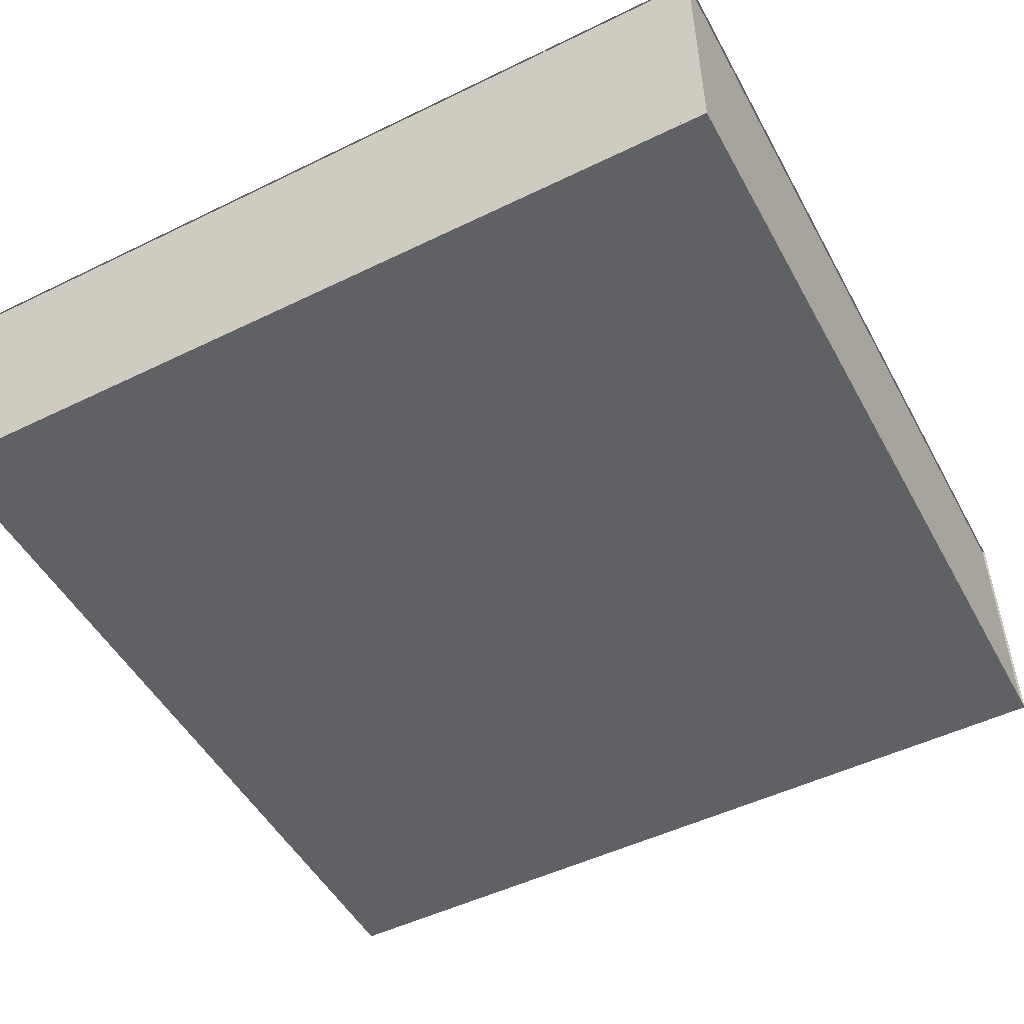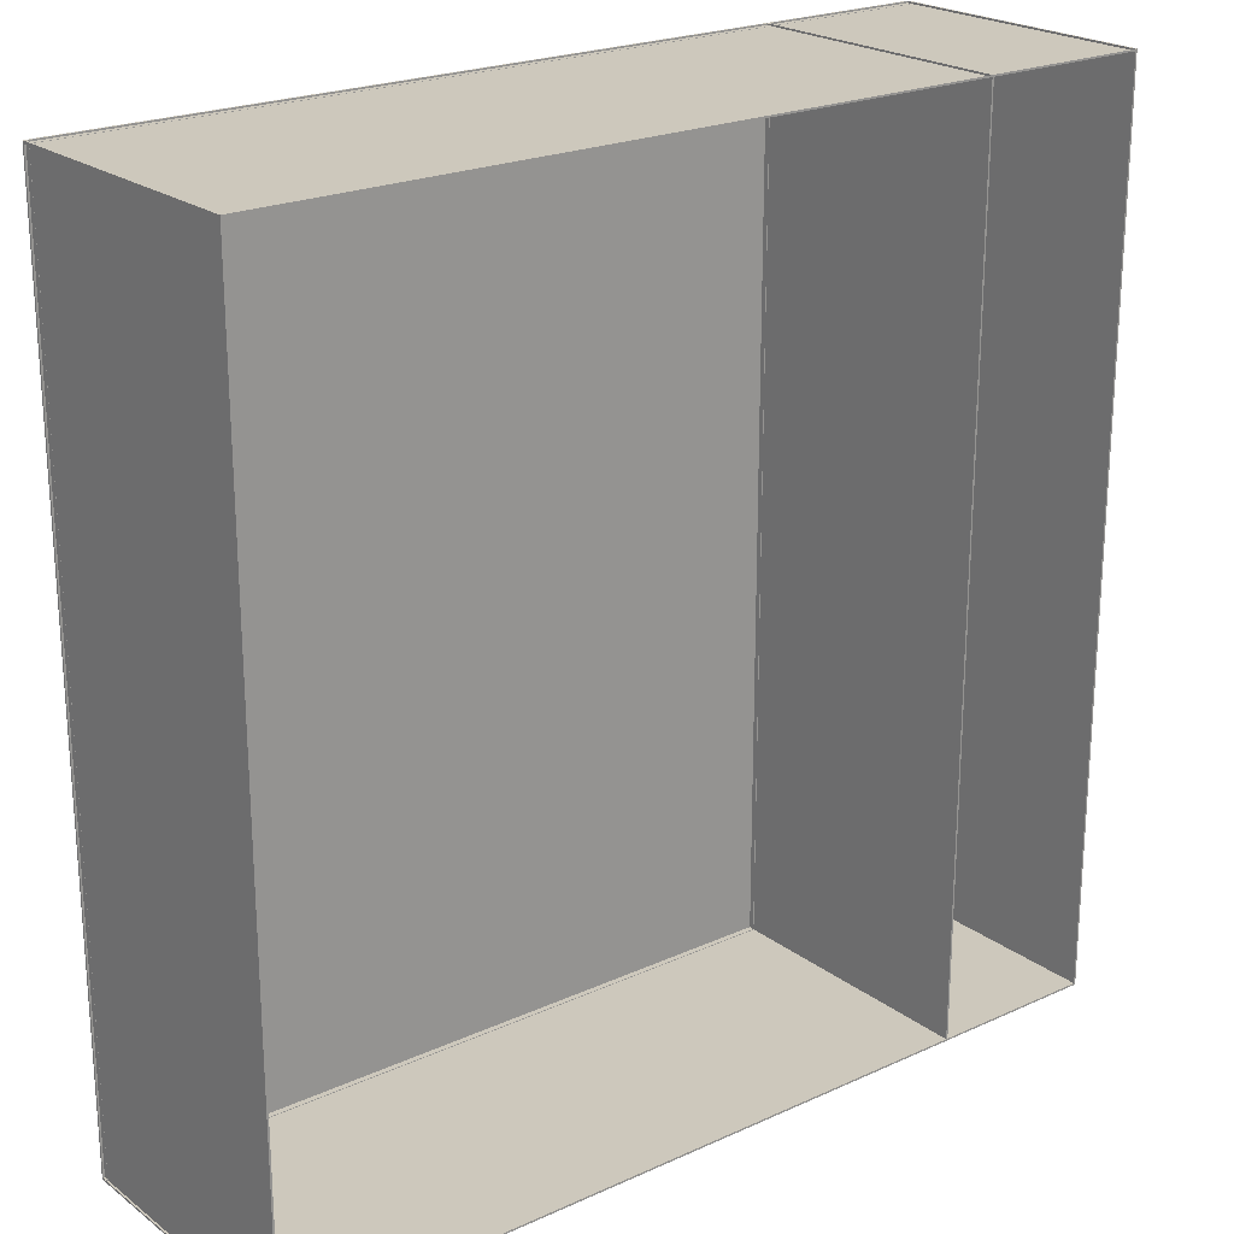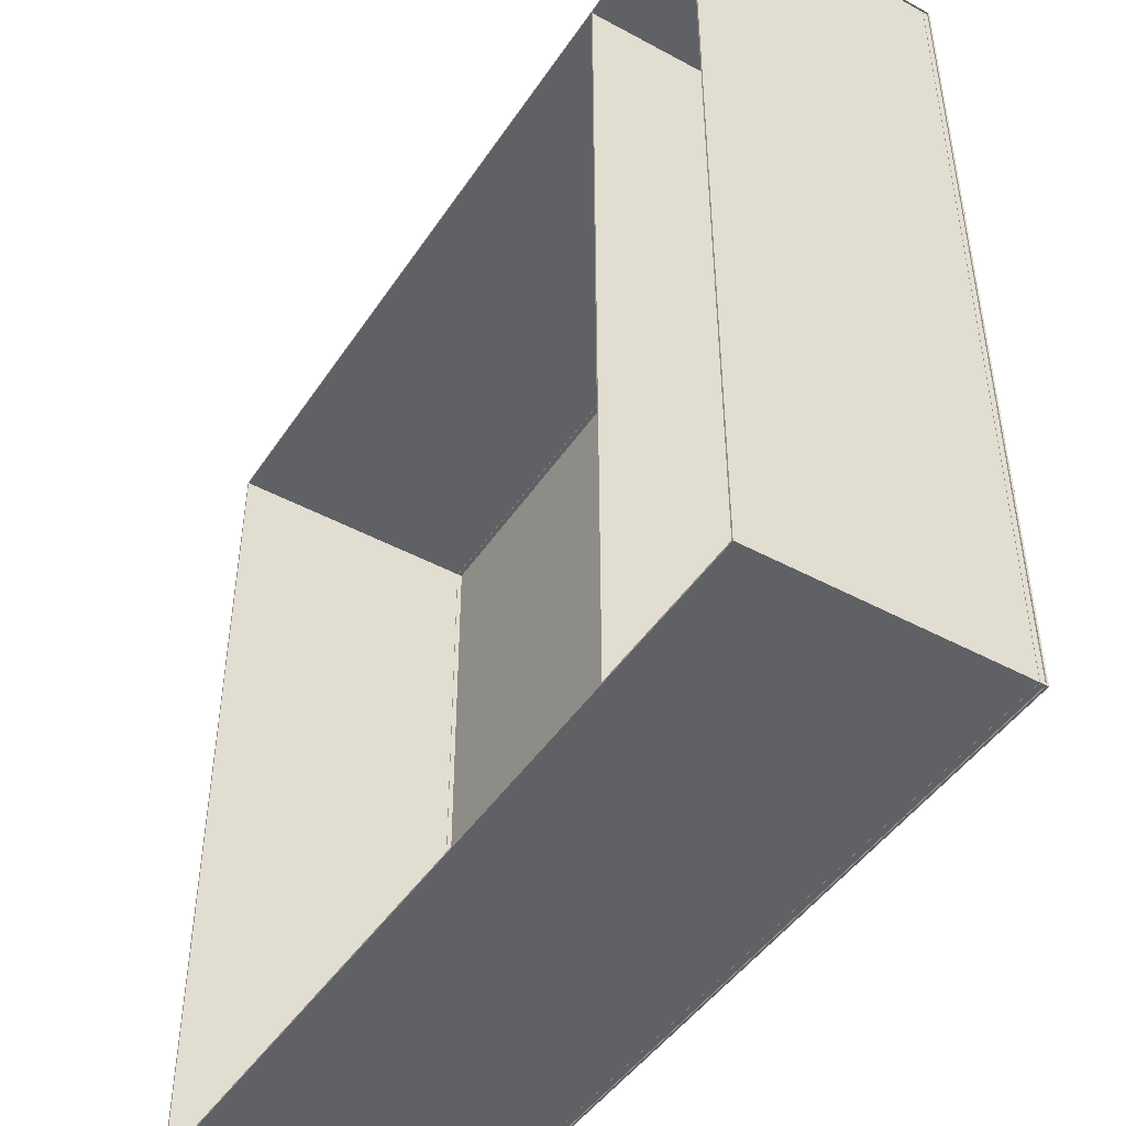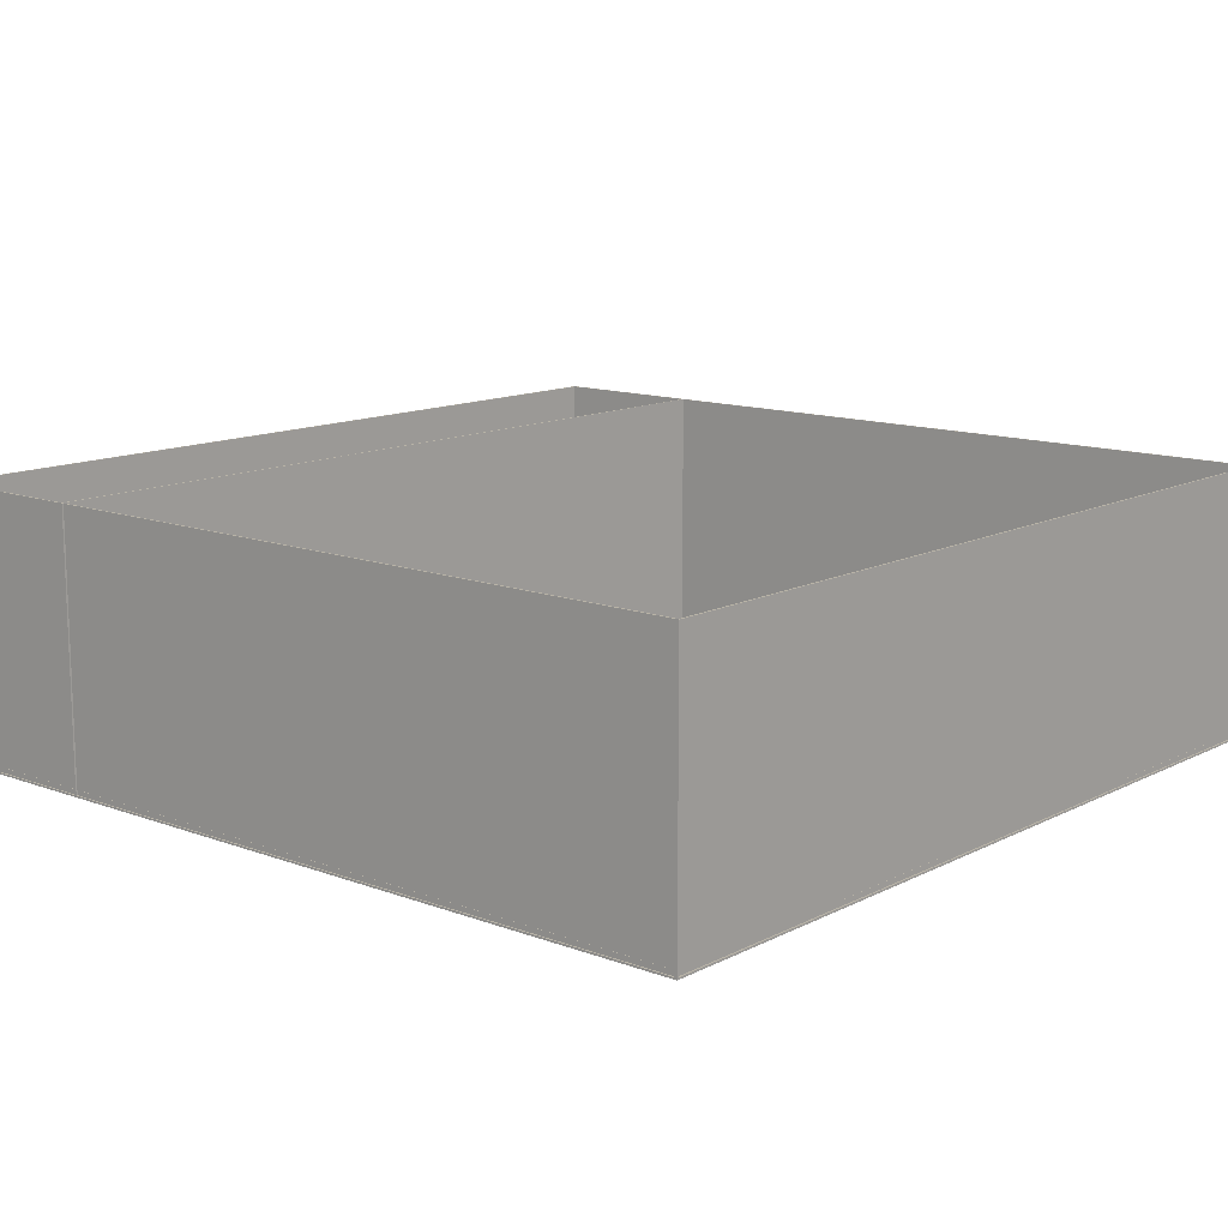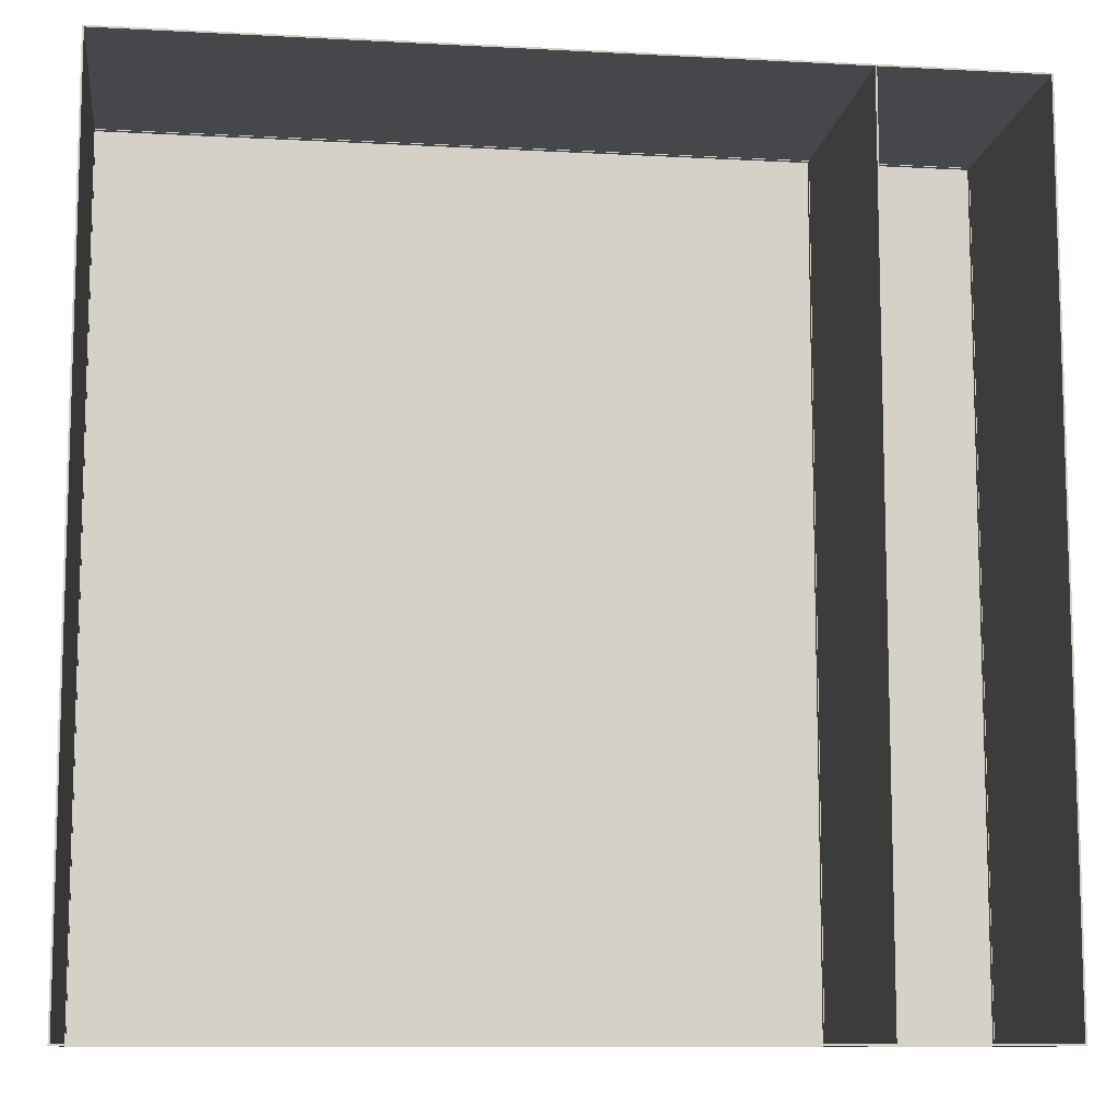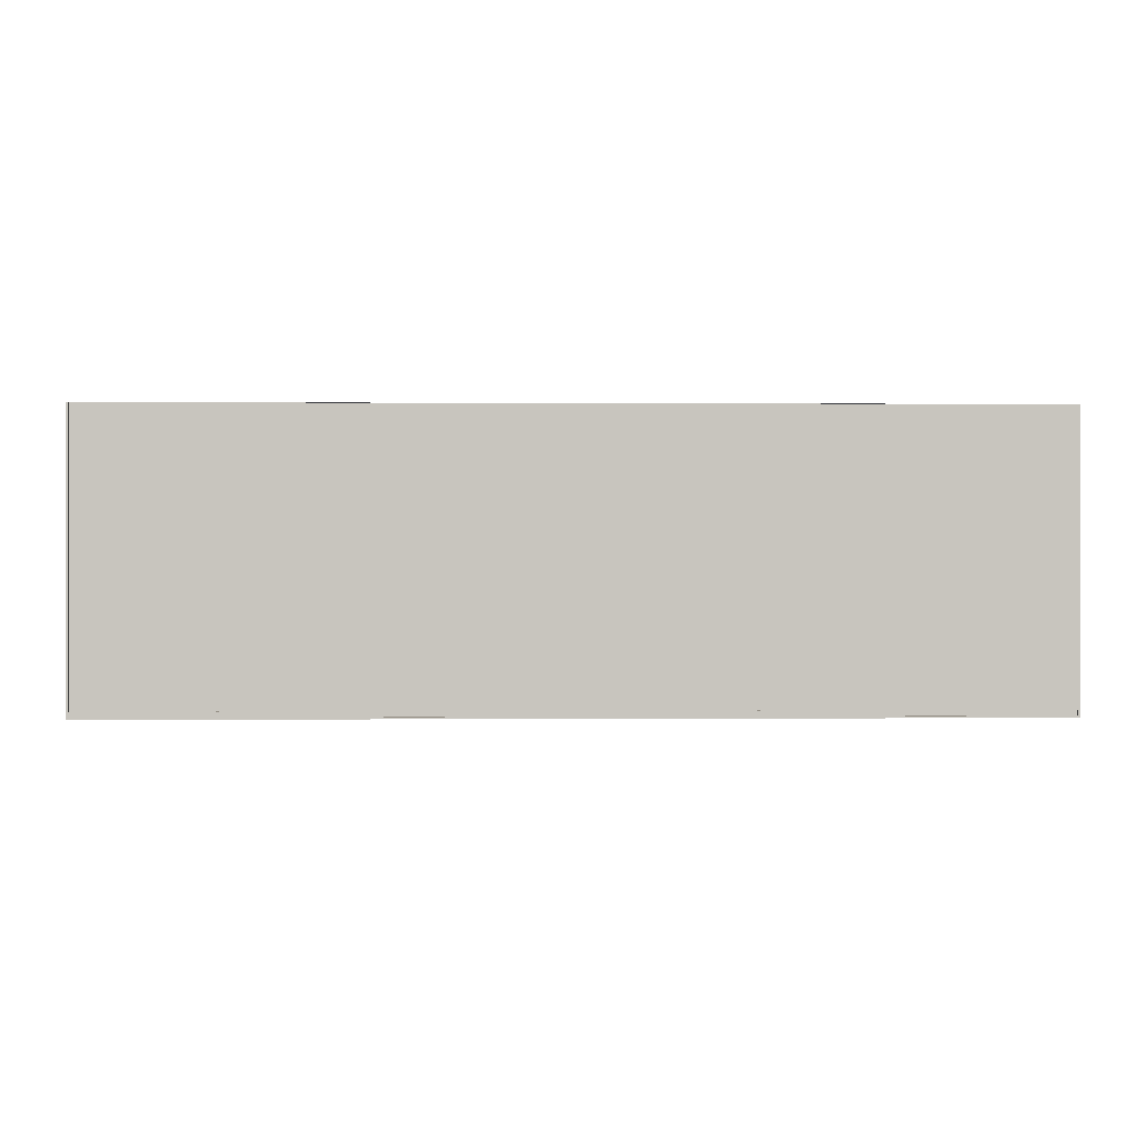
<metadata>
{"format":"obj","ext":"obj","renderer":"f3d","projection":"perspective","resolution":1024,"background":"white","views":[{"elev":-50.3,"azim":-151.9,"up":"+Y"},{"elev":22.2,"azim":141.7,"up":"+Z"},{"elev":-46.0,"azim":-121.8,"up":"+Z"},{"elev":12.8,"azim":40.7,"up":"+Y"},{"elev":-10.4,"azim":172.3,"up":"+Z"},{"elev":-0.0,"azim":88.2,"up":"+Y"}]}
</metadata>
<code>
g Mesh1 Ground1 Model
v 50 0.19 -50
v 50 0.19 50
v 50 -0.01 50
v 50 -0.01 -50
f 1 2 3 4
v -50 0.19 -50
v -50 0.19 50
f 2 1 5 6
v -50 -0.01 -50
f 5 1 4 7
v -50 -0.01 50
f 4 3 8 7
f 2 6 8 3
f 6 5 7 8
g Mesh2 Ground1 Model
l 2 1
l 2 3
l 6 2
l 6 8
l 5 6
l 5 7
l 1 5
l 1 4
l 3 4
l 8 3
l 7 8
l 4 7
g Mesh3 Wall_Base1 Model
v 50 0.19 -50
v 49.8 0.19 -50
v 49.8 31.1 -50
v 50 31.1 -50
f 9 10 11 12
v 50 0.19 50
v 49.8 0.19 50
f 13 14 10 9
v 50 31.1 50
v 49.8 31.1 50
f 14 13 15 16
f 16 15 12 11
f 10 14 16 11
g Mesh4 Wall_Base1 Model
l 10 9
l 10 11
l 14 10
l 14 16
l 13 14
l 9 13
l 9 12
l 11 12
l 16 11
l 15 16
l 12 15
l 13 15
g Mesh5 Wall_Base2 Model
v -50 0.19 -50
v -50 0.19 -49.8
v -50 31.1 -49.8
v -50 31.1 -50
f 17 18 19 20
v 50 0.19 -50
v 50 0.19 -49.8
f 21 22 18 17
v 50 31.1 -50
v 50 31.1 -49.8
f 22 21 23 24
f 24 23 20 19
f 18 22 24 19
g Mesh6 Wall_Base2 Model
l 18 17
l 18 19
l 22 18
l 22 24
l 21 22
l 17 21
l 17 20
l 19 20
l 24 19
l 23 24
l 20 23
l 21 23
g Mesh7 Wall_Base3 Model
v 50 0.19 50
v 50 0.19 49.8
v 50 31.1 49.8
v 50 31.1 50
f 25 26 27 28
v -50 0.19 50
v -50 0.19 49.8
f 29 30 26 25
v -50 31.1 50
v -50 31.1 49.8
f 30 29 31 32
f 32 31 28 27
f 26 30 32 27
g Mesh8 Wall_Base3 Model
l 26 25
l 26 27
l 30 26
l 30 32
l 29 30
l 25 29
l 25 28
l 27 28
l 32 27
l 31 32
l 28 31
l 29 31
g Mesh9 Wall_Base4 Model
v -50 0.19 50
v -49.8 0.19 50
v -49.8 31.1 50
v -50 31.1 50
f 33 34 35 36
v -50 0.19 -50
v -49.8 0.19 -50
f 37 38 34 33
v -50 31.1 -50
v -49.8 31.1 -50
f 38 37 39 40
f 40 39 36 35
f 34 38 40 35
g Mesh10 Wall_Base4 Model
l 34 33
l 34 35
l 38 34
l 38 40
l 37 38
l 33 37
l 33 36
l 35 36
l 40 35
l 39 40
l 36 39
l 37 39
g Mesh11 Wall_Plinthe1 Model
v -50 0.76 49.83
v -50 0.12 49.83
v 50 0.12 49.83
v 50 0.76 49.83
f 41 42 43 44
v -50 0.76 49.73
v -50 0.12 49.73
f 42 41 45 46
v 50 0.76 49.73
f 41 44 47 45
v 50 0.12 49.73
f 44 43 48 47
f 43 42 46 48
f 46 45 47 48
g Mesh12 Wall_Plinthe1 Model
l 42 41
l 43 42
l 44 43
l 41 44
l 41 45
l 46 45
l 48 46
l 47 48
l 45 47
l 44 47
l 43 48
l 42 46
g Mesh13 Wall_Plinthe2 Model
v -50 0.8021 -49.72
v -50 0.1621 -49.72
v 50 0.1621 -49.72
v 50 0.8021 -49.72
f 49 50 51 52
v -50 0.8021 -49.82
v -50 0.1621 -49.82
f 50 49 53 54
v 50 0.8021 -49.82
f 49 52 55 53
v 50 0.1621 -49.82
f 52 51 56 55
f 51 50 54 56
f 54 53 55 56
g Mesh14 Wall_Plinthe2 Model
l 50 49
l 51 50
l 52 51
l 49 52
l 49 53
l 54 53
l 56 54
l 55 56
l 53 55
l 52 55
l 51 56
l 50 54
g Mesh15 Wall_Plinthe3 Model
v -49.84 0.7617 -50
v -49.84 0.1217 -50
v -49.84 0.1217 50
v -49.84 0.7617 50
f 57 58 59 60
v -49.74 0.7617 -50
v -49.74 0.1217 -50
f 58 57 61 62
v -49.74 0.7617 50
f 57 60 63 61
v -49.74 0.1217 50
f 60 59 64 63
f 59 58 62 64
f 62 61 63 64
g Mesh16 Wall_Plinthe3 Model
l 58 57
l 59 58
l 60 59
l 57 60
l 57 61
l 62 61
l 64 62
l 63 64
l 61 63
l 60 63
l 59 64
l 58 62
g Mesh17 Wall_Plinthe4 Model
v 49.71 0.7615 -50
v 49.71 0.1215 -50
v 49.71 0.1215 50
v 49.71 0.7615 50
f 65 66 67 68
v 49.81 0.7615 -50
v 49.81 0.1215 -50
f 66 65 69 70
v 49.81 0.7615 50
f 65 68 71 69
v 49.81 0.1215 50
f 68 67 72 71
f 67 66 70 72
f 70 69 71 72
g Mesh18 Wall_Plinthe4 Model
l 66 65
l 67 66
l 68 67
l 65 68
l 65 69
l 70 69
l 72 70
l 71 72
l 69 71
l 68 71
l 67 72
l 66 70
g Mesh19 Wall_Base5 Model
v -31.1 0.19 50
v -30.9 0.19 50
v -30.9 31.1 50
v -31.1 31.1 50
f 73 74 75 76
v -31.1 0.19 -50
v -30.9 0.19 -50
f 77 78 74 73
v -31.1 31.1 -50
v -30.9 31.1 -50
f 78 77 79 80
f 80 79 76 75
f 74 78 80 75
g Mesh20 Wall_Base5 Model
l 74 73
l 74 75
l 78 74
l 78 80
l 77 78
l 73 77
l 73 76
l 75 76
l 80 75
l 79 80
l 76 79
l 77 79
g Mesh21 Wall_Plinthe5 Model
v -30.94 0.7627 -50
v -30.94 0.1227 -50
v -30.94 0.1227 50
v -30.94 0.7627 50
f 81 82 83 84
v -30.84 0.7627 -50
v -30.84 0.1227 -50
f 82 81 85 86
v -30.84 0.7627 50
f 81 84 87 85
v -30.84 0.1227 50
f 84 83 88 87
f 83 82 86 88
f 86 85 87 88
g Mesh22 Wall_Plinthe5 Model
l 82 81
l 83 82
l 84 83
l 81 84
l 81 85
l 86 85
l 88 86
l 87 88
l 85 87
l 84 87
l 83 88
l 82 86

</code>
